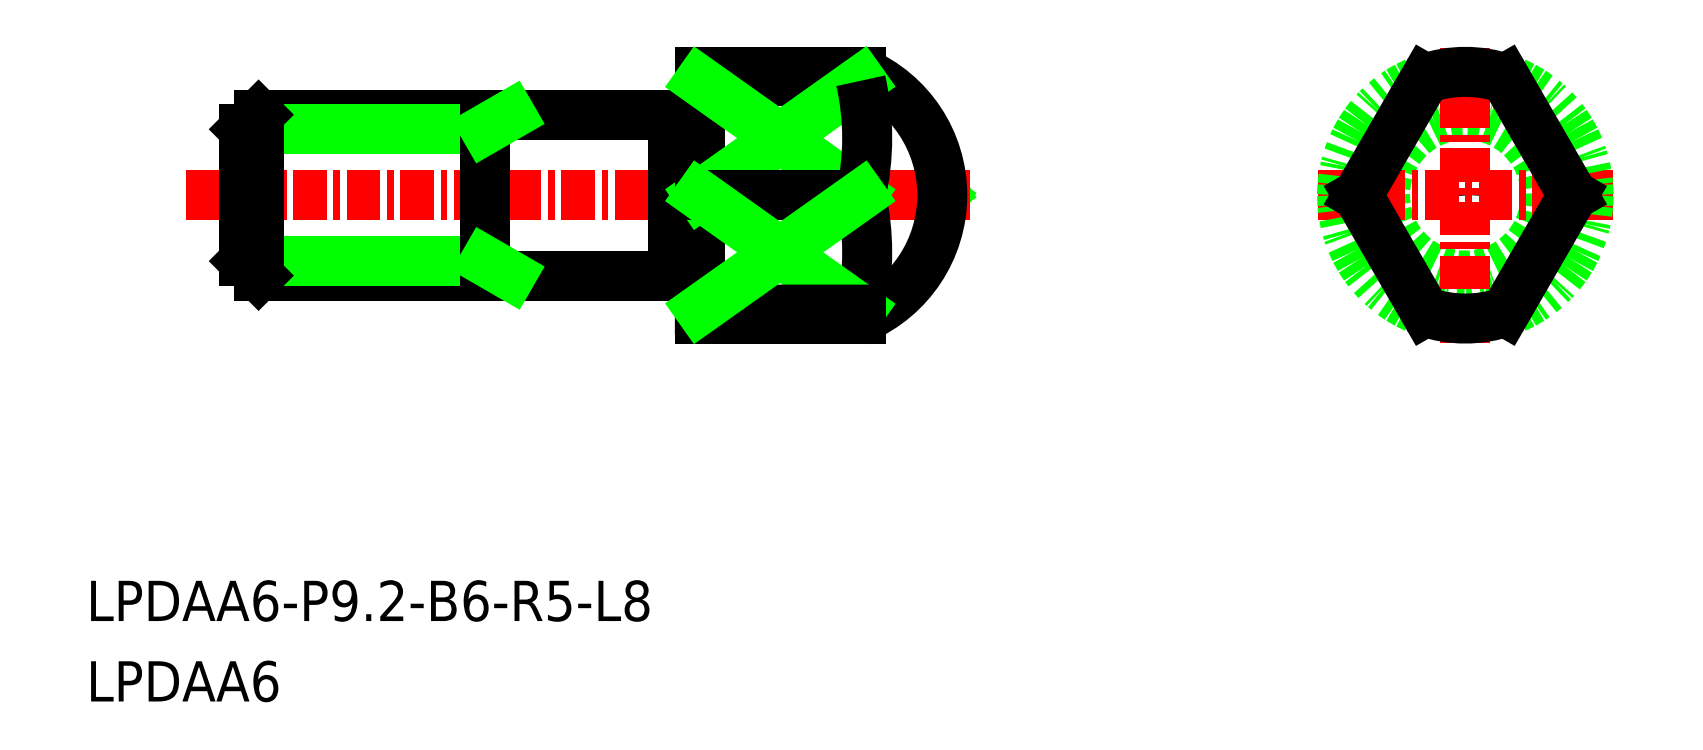
<metadata>
{"format":"dxf","ext":"dxf","renderer":"ezdxf+matplotlib","layout":"modelspace","background":"white","min_lineweight":24,"dpi":150}
</metadata>
<code>
0
SECTION
2
ENTITIES
0
ARC
8
0
10
-2000
20
-587.2
30
0
40
0.1
50
90
51
180
0
ARC
8
0
10
-2000
20
-587.2
30
0
40
0.1
50
0
51
90
0
LINE
8
0
10
-2000
20
-587.2
30
0
11
-2000
21
-587.2
31
0
0
LINE
8
0
10
-2000
20
-587.1
30
0
11
-2000
21
-587.1
31
0
0
CIRCLE
8
0
10
-1971
20
-584.2
30
0
40
0.1875
0
LINE
8
0
10
-1990
20
-584.4
30
0
11
-1991
21
-584.2
31
0
0
LINE
8
0
10
-1990
20
-584
30
0
11
-1991
21
-584.2
31
0
0
LINE
8
0
10
-1994
20
-579.9
30
0
11
-1994
21
-579.6
31
0
0
CIRCLE
8
0
10
-1971
20
-584.2
30
0
40
3
0
LINE
8
0
10
-2008
20
-587.2
30
0
11
-2008
21
-581.2
31
0
0
LINE
8
0
10
-2000
20
-581.3
30
0
11
-2000
21
-581.3
31
0
0
LINE
8
0
10
-2000
20
-581.2
30
0
11
-2000
21
-581.2
31
0
0
ARC
8
0
10
-2000
20
-581.2
30
0
40
0.1
50
270
51
0
0
LINE
8
0
10
-2000
20
-579.6
30
0
11
-1994
21
-579.6
31
0
0
LINE
8
0
10
-2008
20
-581.2
30
0
11
-2001
21
-581.2
31
0
0
ARC
8
0
10
-2000
20
-581.2
30
0
40
0.1
50
180
51
270
0
LINE
8
0
10
-2000
20
-588.8
30
0
11
-1994
21
-588.8
31
0
0
LINE
8
0
10
-2008
20
-587.2
30
0
11
-2001
21
-587.2
31
0
0
LINE
8
0
10
-2001
20
-587.2
30
0
11
-2001
21
-581.2
31
0
0
LINE
8
0
10
-2000
20
-588.8
30
0
11
-2000
21
-579.6
31
0
0
TEXT
8
0
10
-2022
20
-603.1
30
0
40
1.5
1
LPDAA6
0
TEXT
8
0
10
-2022
20
-600.1
30
0
40
1.5
1
LPDAA6-P9.2-B6-R5-L8
0
LINE
8
CENTER
10
-1976
20
-584.2
30
0
11
-1965
21
-584.2
31
0
0
LINE
8
CENTER
10
-1971
20
-589.7
30
0
11
-1971
21
-578.7
31
0
0
LINE
8
CENTER
10
-2019
20
-584.2
30
0
11
-1989
21
-584.2
31
0
0
ARC
8
0
10
-1995
20
-584.2
30
0
40
5
50
293.1
51
66.93
0
LINE
8
0
10
-2001
20
-587.2
30
0
11
-2001
21
-581.2
31
0
0
ARC
8
0
10
-1971
20
-584.2
30
0
40
4.6
50
289
51
70.97
0
LINE
8
0
10
-1967
20
-584.2
30
0
11
-1969
21
-588.5
31
0
0
ARC
8
0
10
-1971
20
-584.2
30
0
40
4.6
50
251
51
289
0
LINE
8
0
10
-1994
20
-579.9
30
0
11
-2000
21
-579.9
31
0
0
LINE
8
0
10
-1994
20
-579.9
30
0
11
-2000
21
-584.2
31
0
0
LINE
8
0
10
-2000
20
-579.9
30
0
11
-1994
21
-584.2
31
0
0
ARC
8
0
10
-2003
20
-582
30
0
40
9.602
50
347.2
51
12.84
0
LINE
8
0
10
-2000
20
-584.2
30
0
11
-1994
21
-584.2
31
0
0
ARC
8
0
10
-2003
20
-586.3
30
0
40
9.602
50
347.2
51
12.84
0
LINE
8
0
10
-1994
20
-588.4
30
0
11
-2000
21
-584.2
31
0
0
LINE
8
0
10
-1994
20
-588.4
30
0
11
-2000
21
-588.4
31
0
0
LINE
8
0
10
-1994
20
-588.4
30
0
11
-1994
21
-588.8
31
0
0
LINE
8
0
10
-2000
20
-588.4
30
0
11
-1994
21
-584.2
31
0
0
LINE
8
0
10
-2008
20
-587.2
30
0
11
-2016
21
-587.2
31
0
0
LINE
8
0
10
-2016
20
-581.2
30
0
11
-2008
21
-581.2
31
0
0
LINE
8
0
10
-2017
20
-586.6
30
0
11
-2008
21
-586.6
31
0
0
LINE
8
0
10
-2017
20
-581.7
30
0
11
-2008
21
-581.7
31
0
0
LINE
8
0
10
-2017
20
-586.6
30
0
11
-2017
21
-581.7
31
0
0
LINE
8
0
10
-2016
20
-587.2
30
0
11
-2016
21
-581.2
31
0
0
LINE
8
0
10
-2016
20
-581.2
30
0
11
-2017
21
-581.7
31
0
0
LINE
8
0
10
-2017
20
-586.6
30
0
11
-2016
21
-587.2
31
0
0
LINE
8
0
10
-2008
20
-581.2
30
0
11
-2008
21
-587.2
31
0
0
LINE
8
0
10
-2008
20
-581.7
30
0
11
-2007
21
-581.2
31
0
0
LINE
8
0
10
-2008
20
-586.6
30
0
11
-2007
21
-587.2
31
0
0
ARC
8
0
10
-1971
20
-584.2
30
0
40
4.6
50
109
51
251
0
LINE
8
0
10
-1975
20
-584.2
30
0
11
-1972
21
-588.5
31
0
0
LINE
8
0
10
-1975
20
-584.2
30
0
11
-1972
21
-579.8
31
0
0
LINE
8
0
10
-1967
20
-584.2
30
0
11
-1969
21
-579.8
31
0
0
ARC
8
0
10
-1971
20
-584.2
30
0
40
4.6
50
70.97
51
109
0
ENDSEC
0
EOF

</code>
